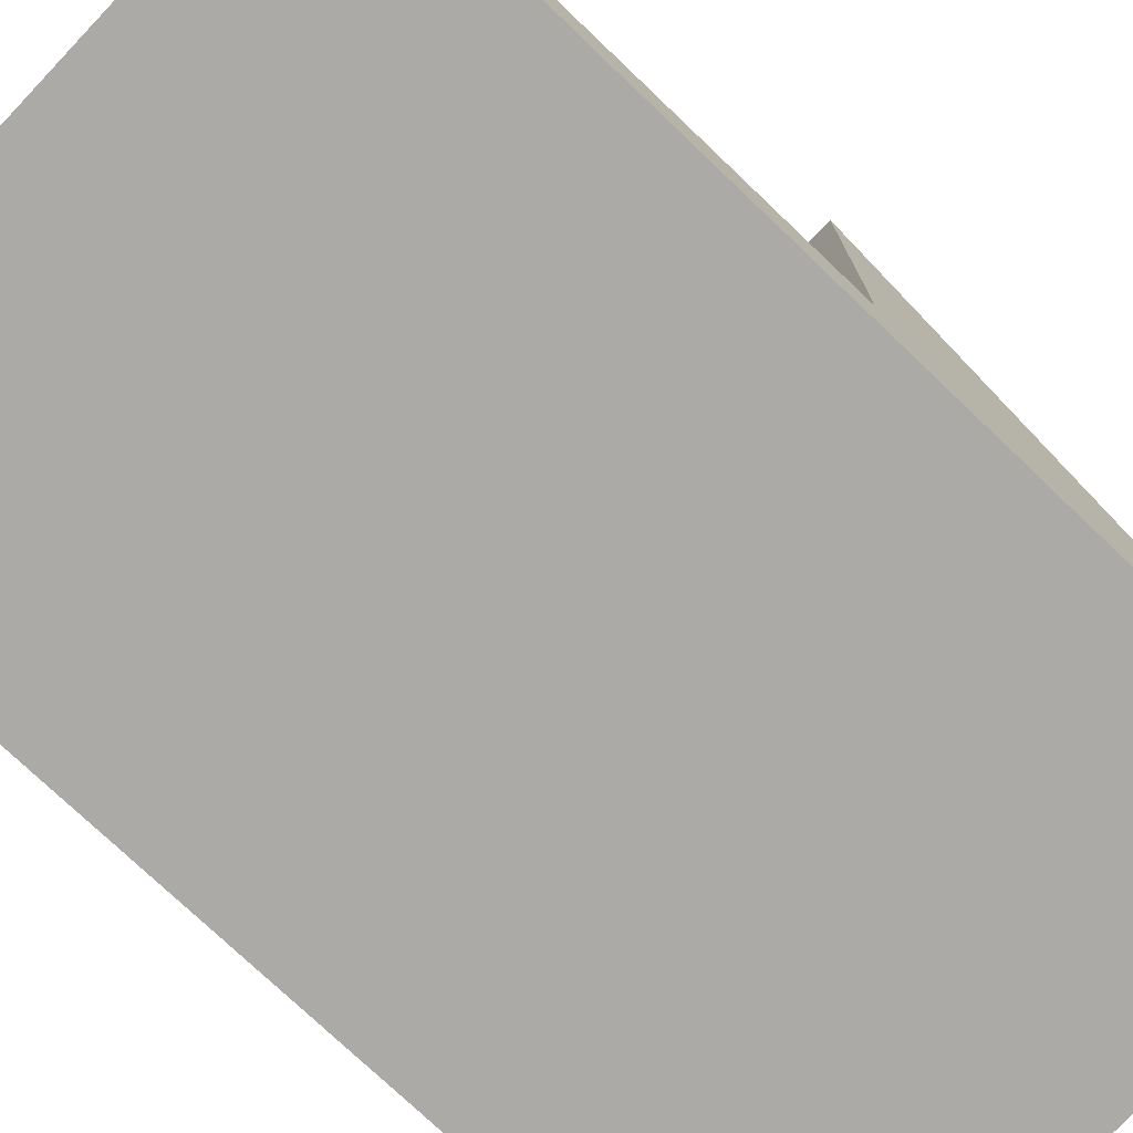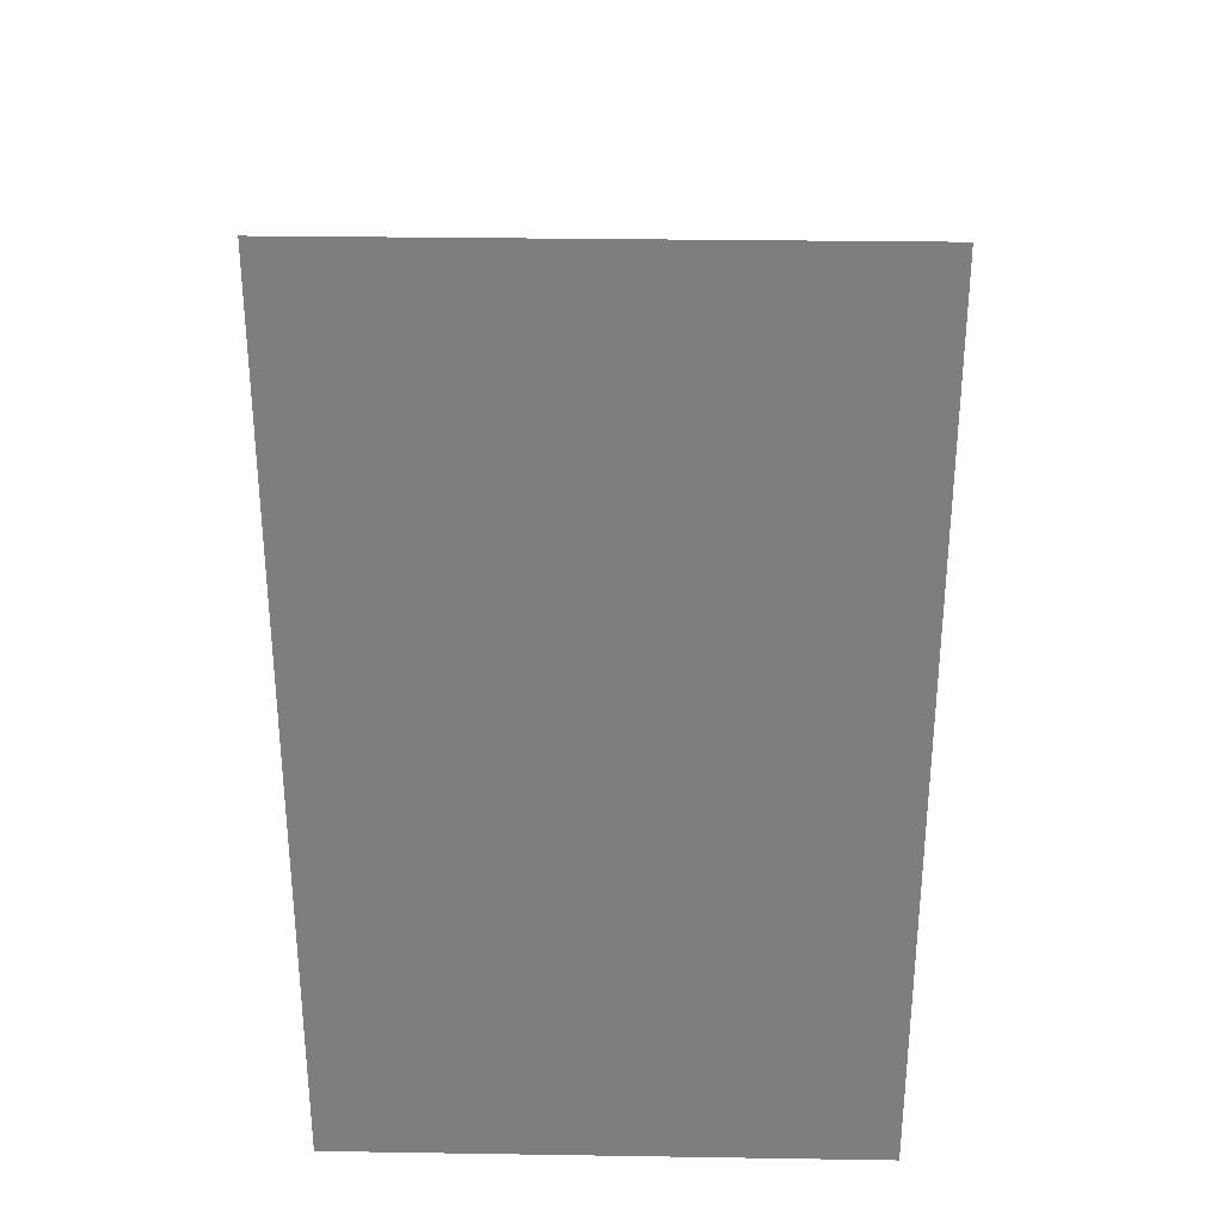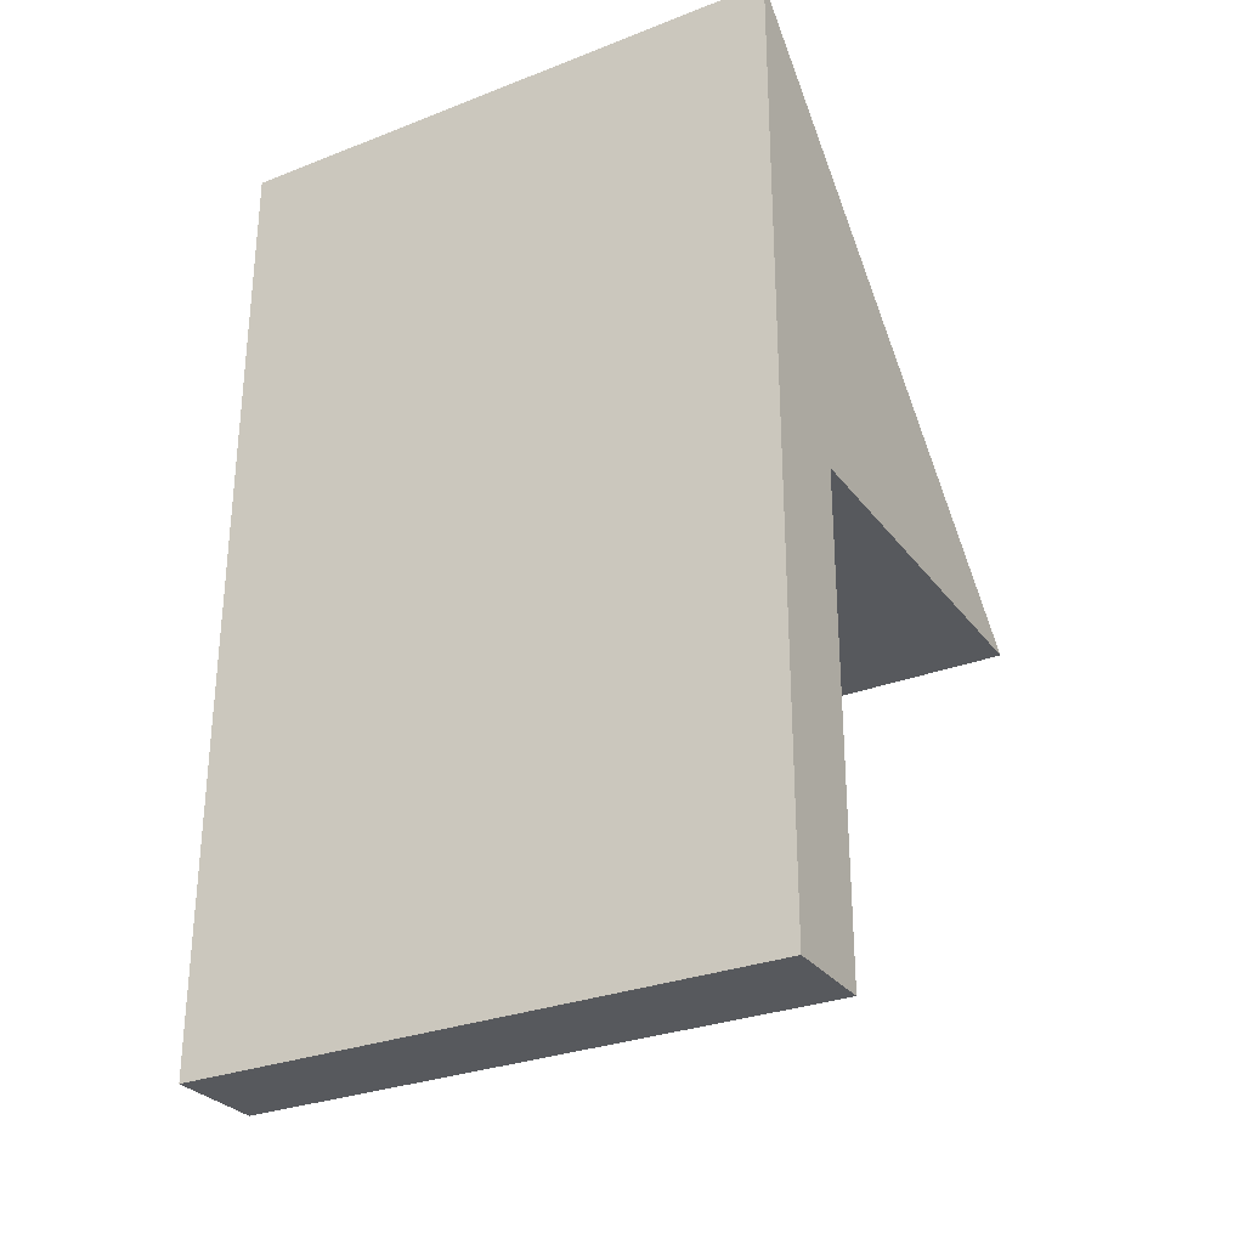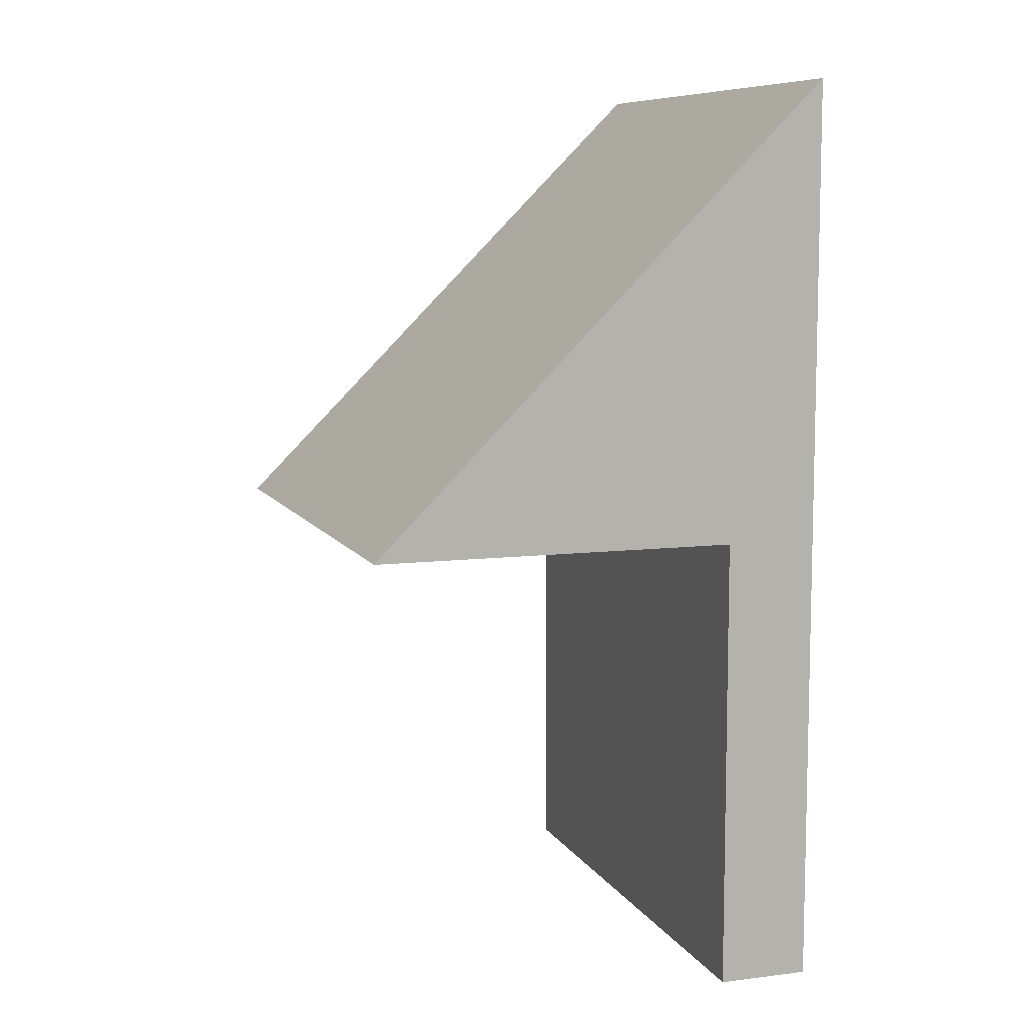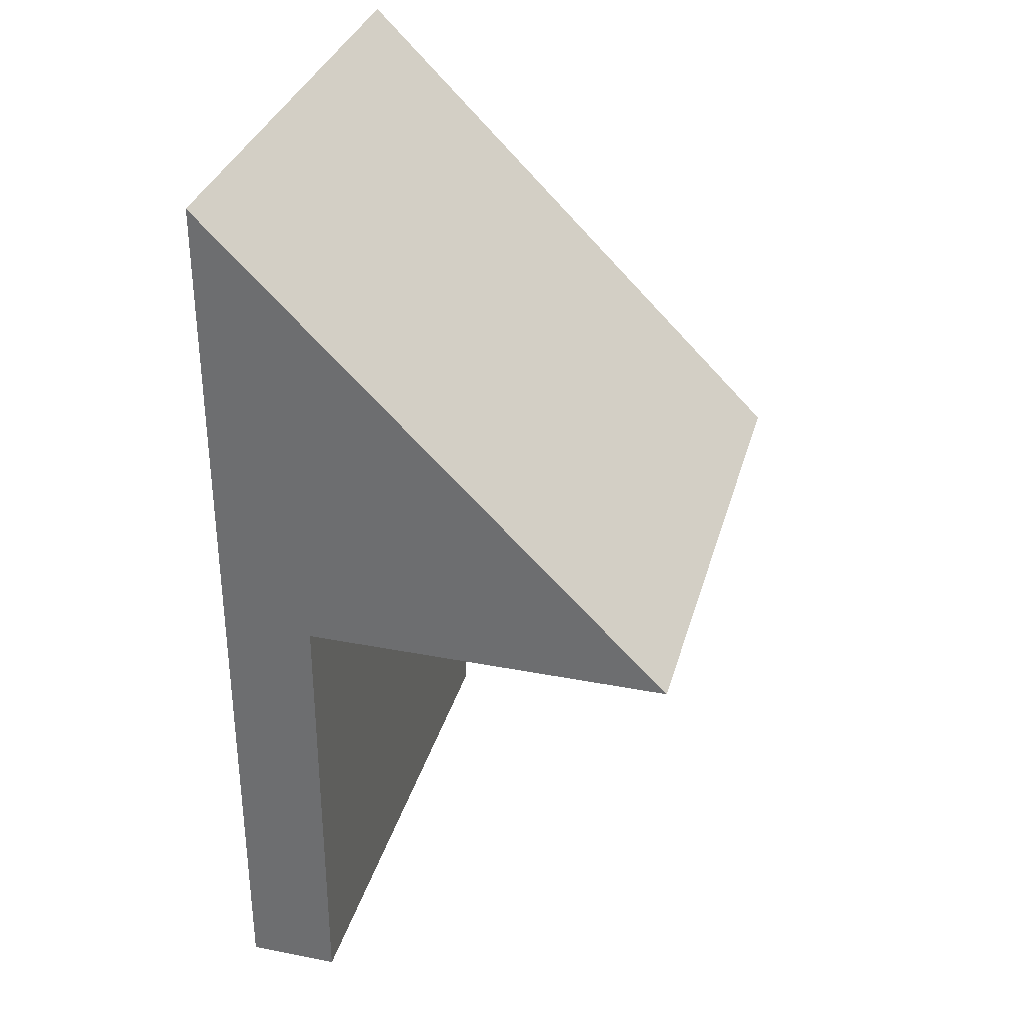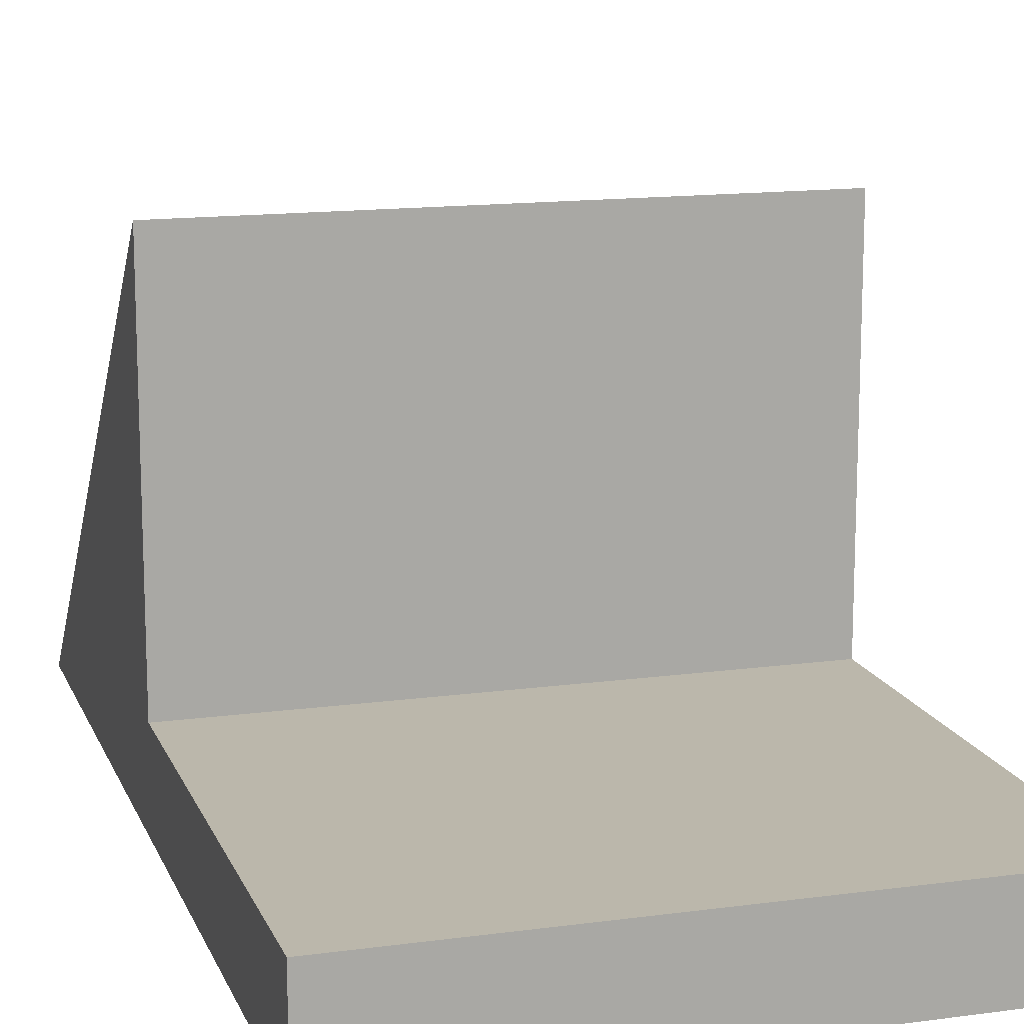
<metadata>
{"format":"obj","ext":"obj","renderer":"f3d","projection":"perspective","resolution":1024,"background":"white","views":[{"elev":-75.8,"azim":46.4,"up":"+Z"},{"elev":30.5,"azim":-178.7,"up":"+Y"},{"elev":-29.6,"azim":-150.3,"up":"+Y"},{"elev":8.6,"azim":71.5,"up":"+Y"},{"elev":33.0,"azim":-75.0,"up":"+Y"},{"elev":14.2,"azim":-16.7,"up":"+Z"}]}
</metadata>
<code>
v 3 0 -4
v 3 0 -5
v 3 10 -5
v 3 5 0
v 3 5 -4
v -3 0 -5
v 3 0 -5
v 3 0 -4
v -3 0 -4
v -3 10 -5
v 3 10 -5
v 3 0 -5
v -3 0 -5
v -3 5 0
v 3 5 0
v 3 10 -5
v -3 10 -5
v -3 5 -4
v 3 5 -4
v 3 5 0
v -3 5 0
v -3 0 -4
v 3 0 -4
v 3 5 -4
v -3 5 -4
v -3 0 -5
v -3 0 -4
v -3 5 -4
v -3 5 0
v -3 10 -5
f 1 2 5
f 5 2 3
f 5 3 4
f 7 8 6
f 6 8 9
f 11 12 10
f 10 12 13
f 15 16 14
f 14 16 17
f 19 20 18
f 18 20 21
f 23 24 22
f 22 24 25
f 27 28 26
f 26 28 30
f 30 28 29

</code>
